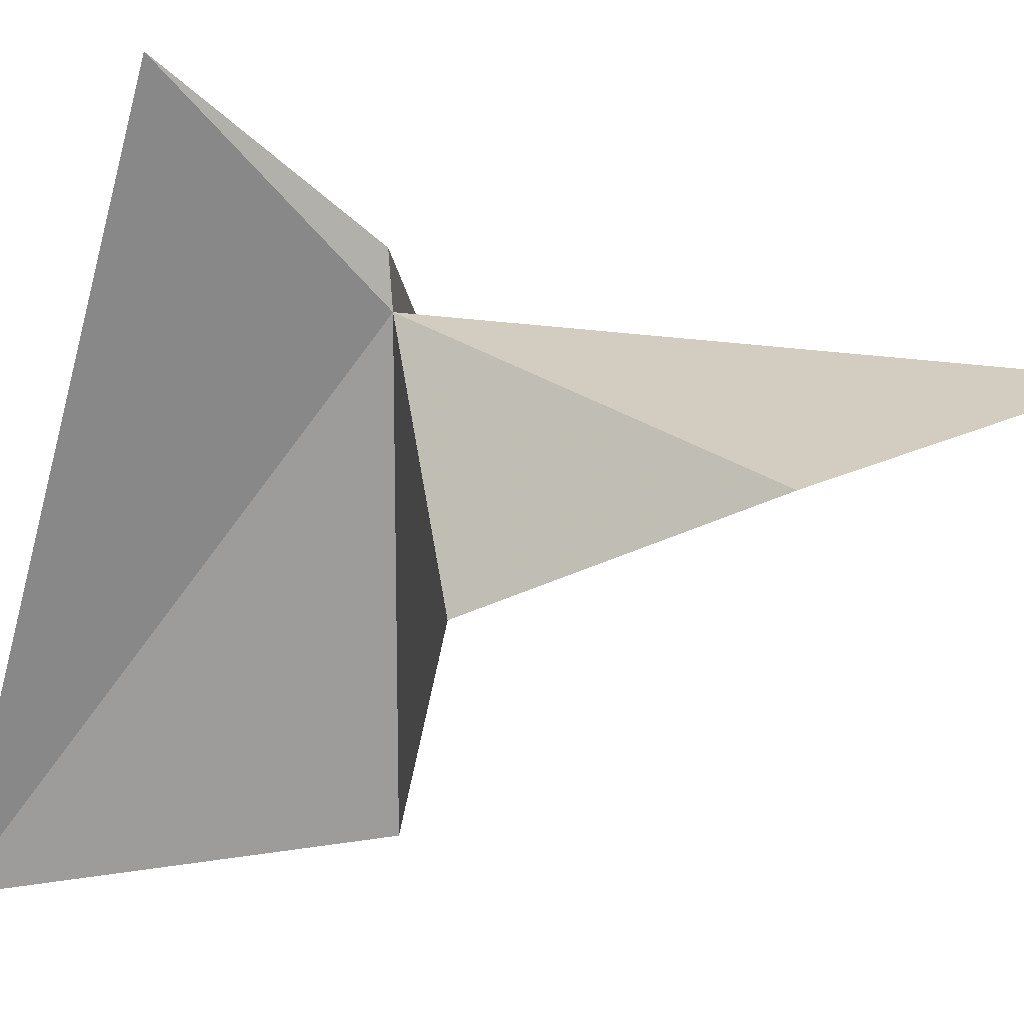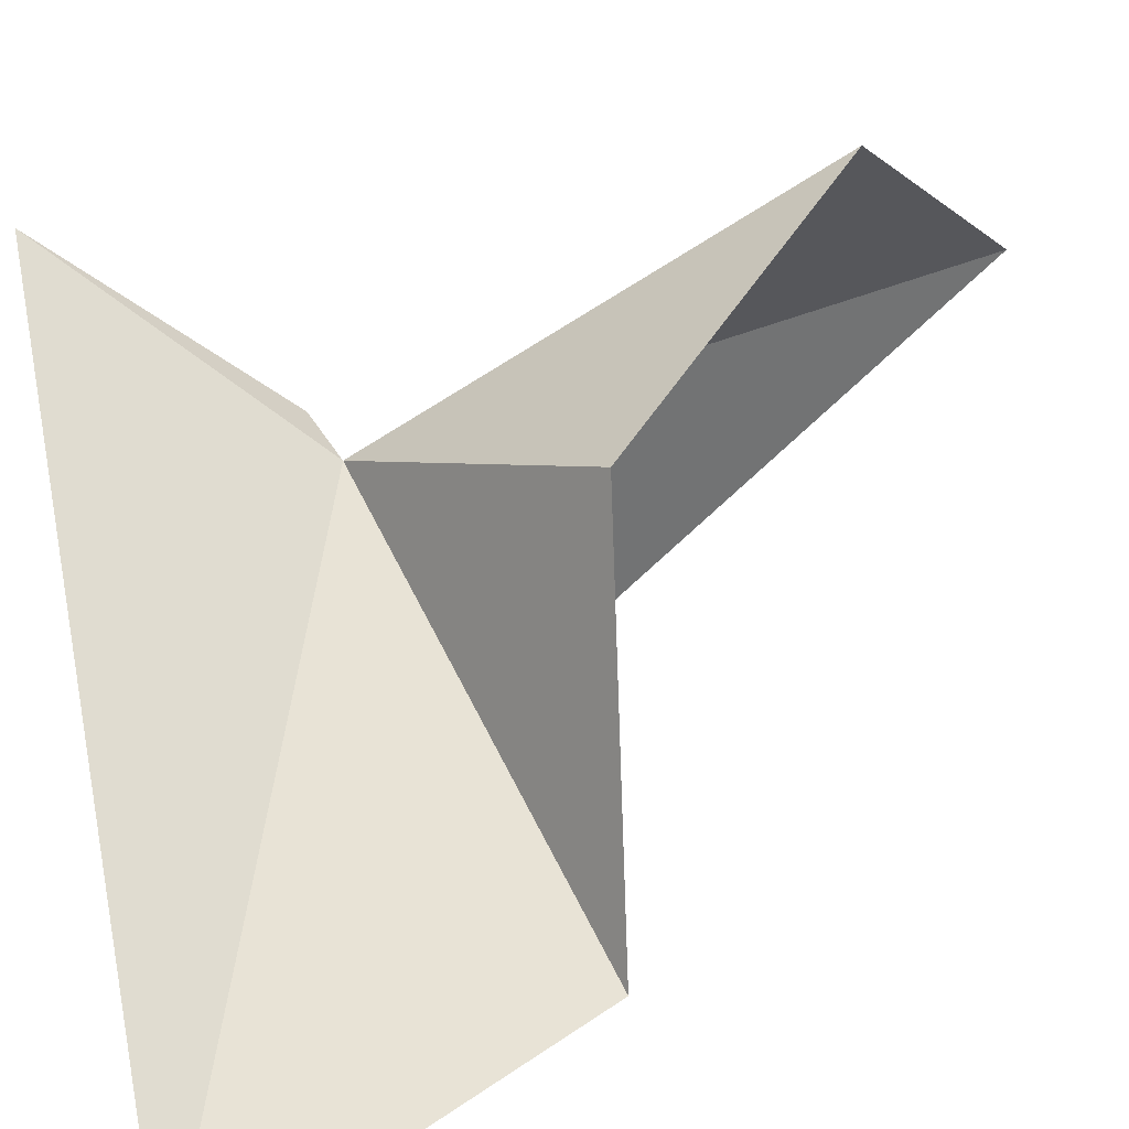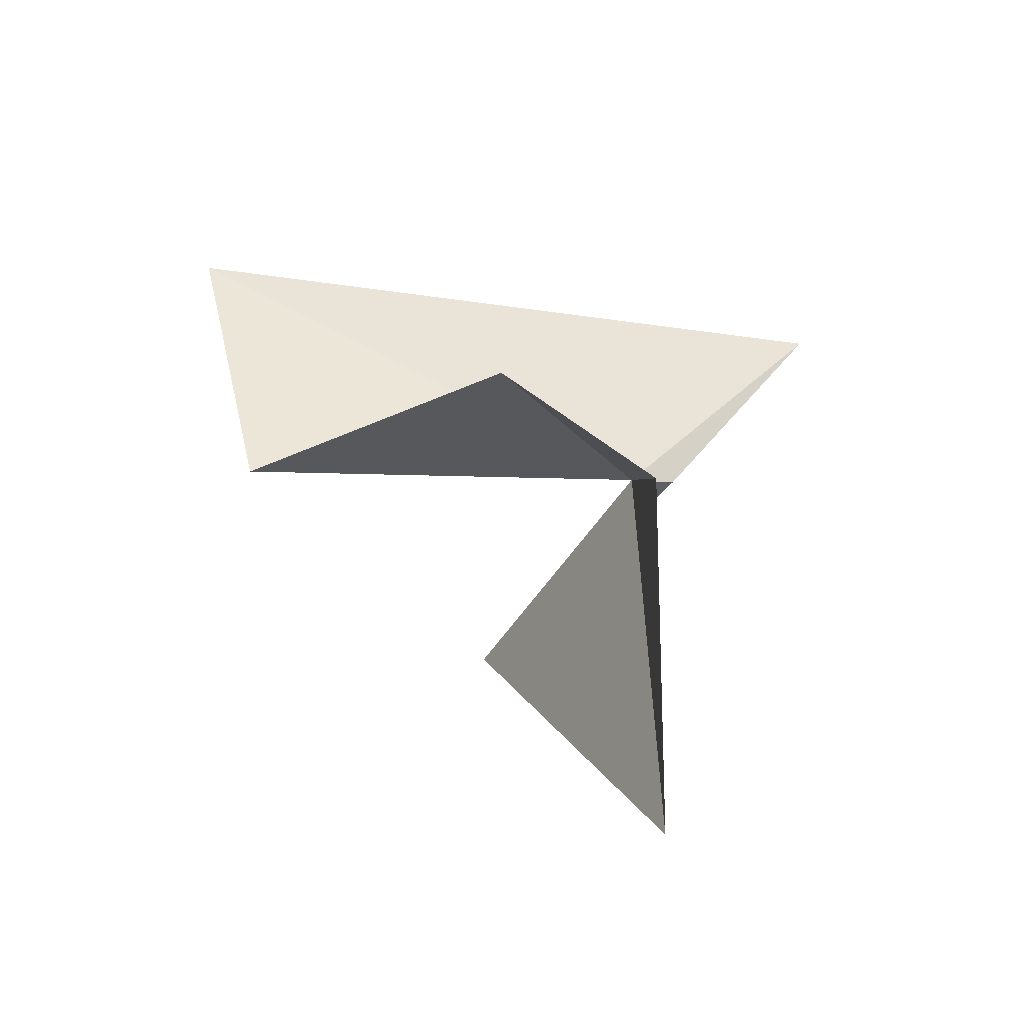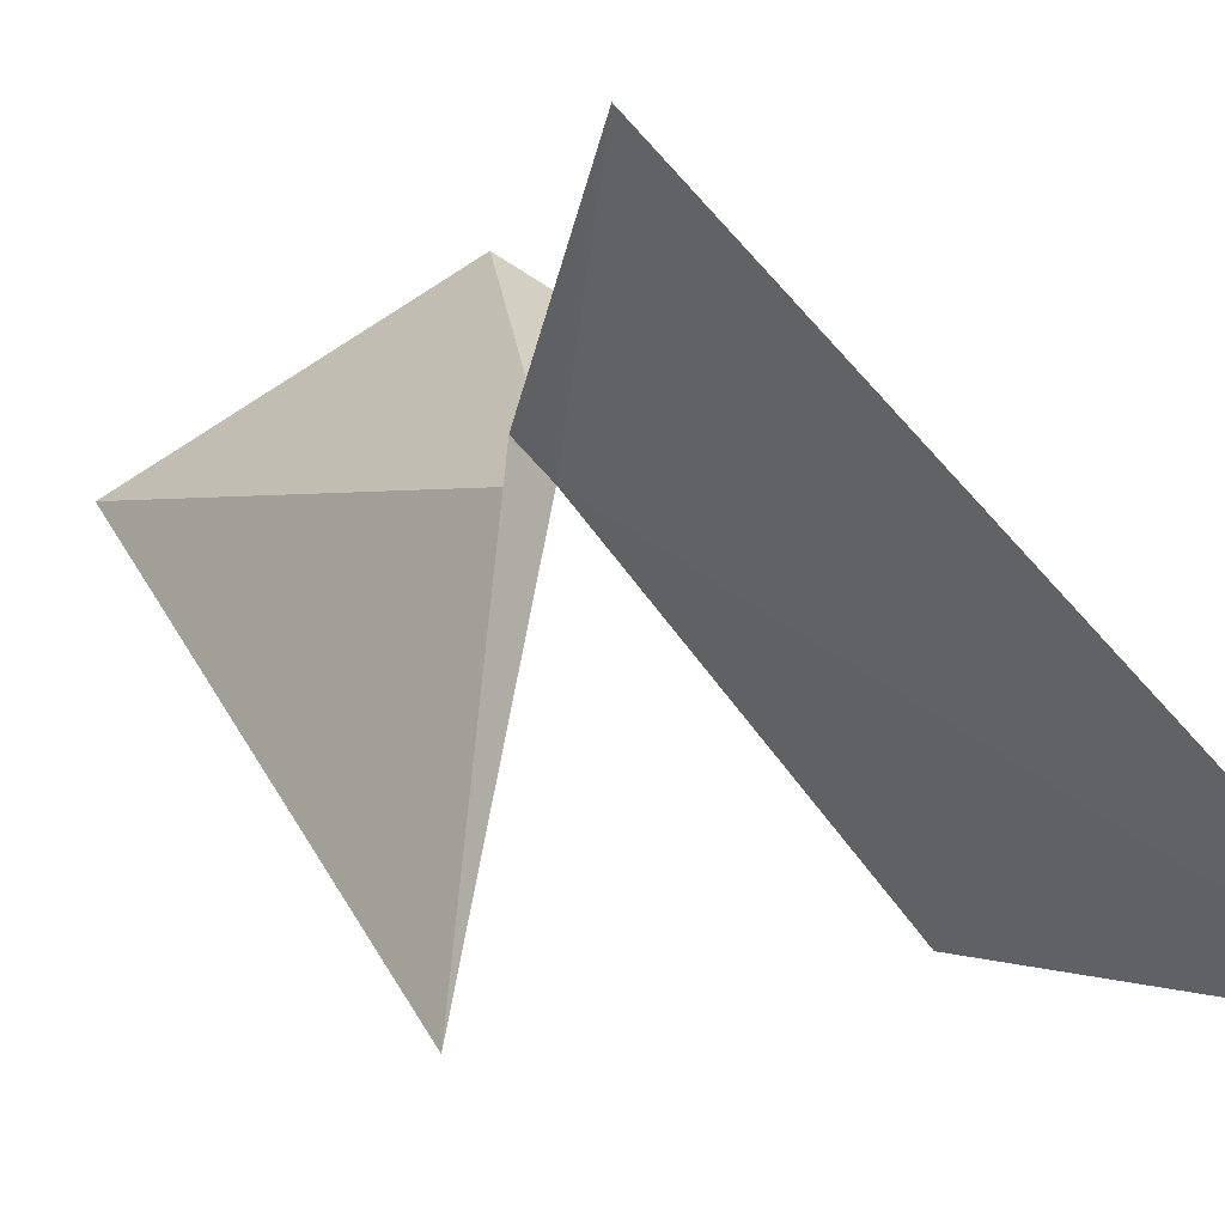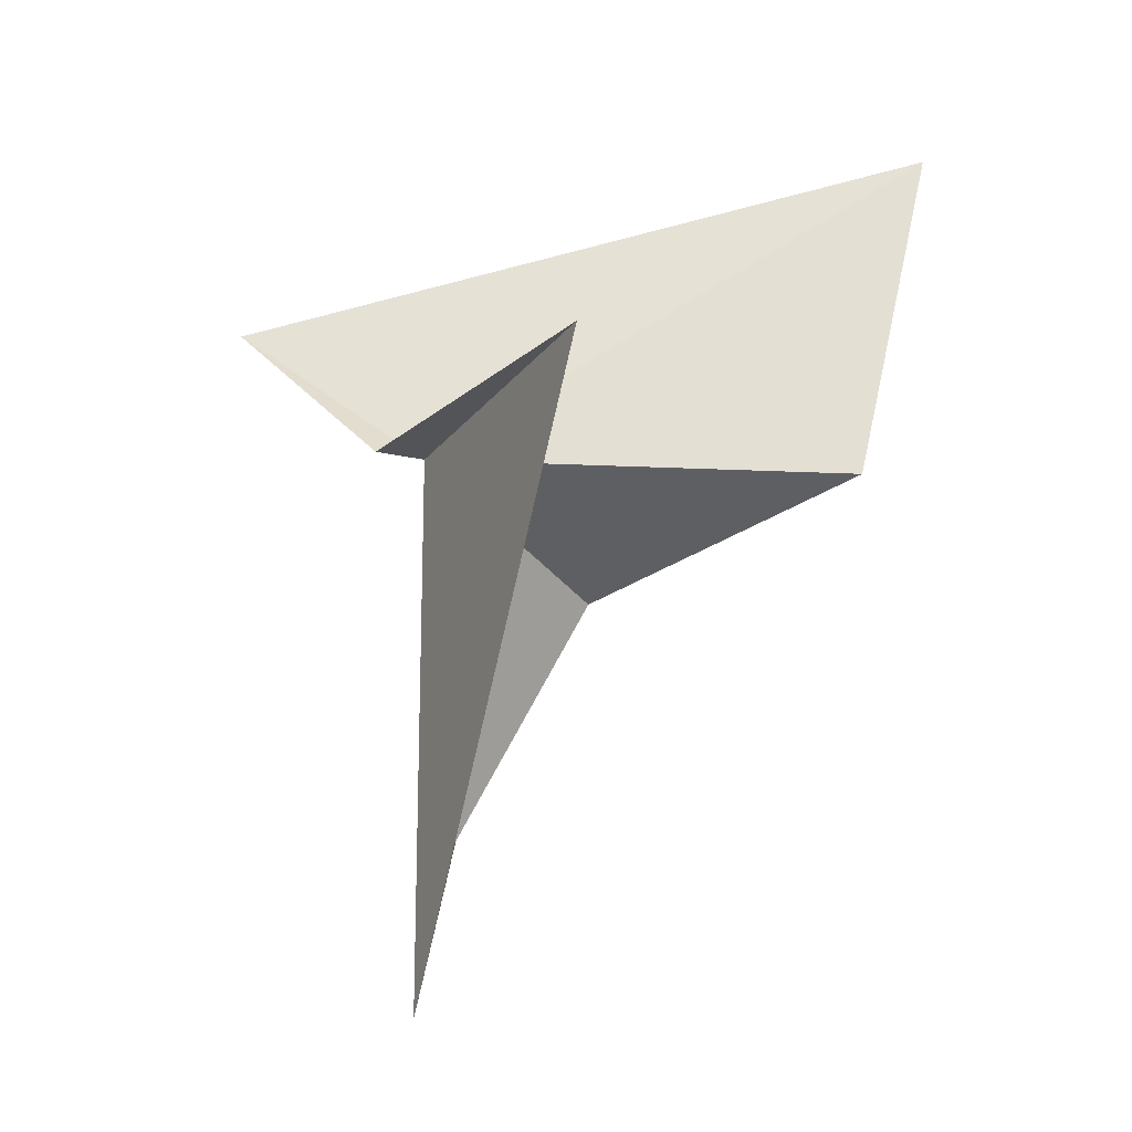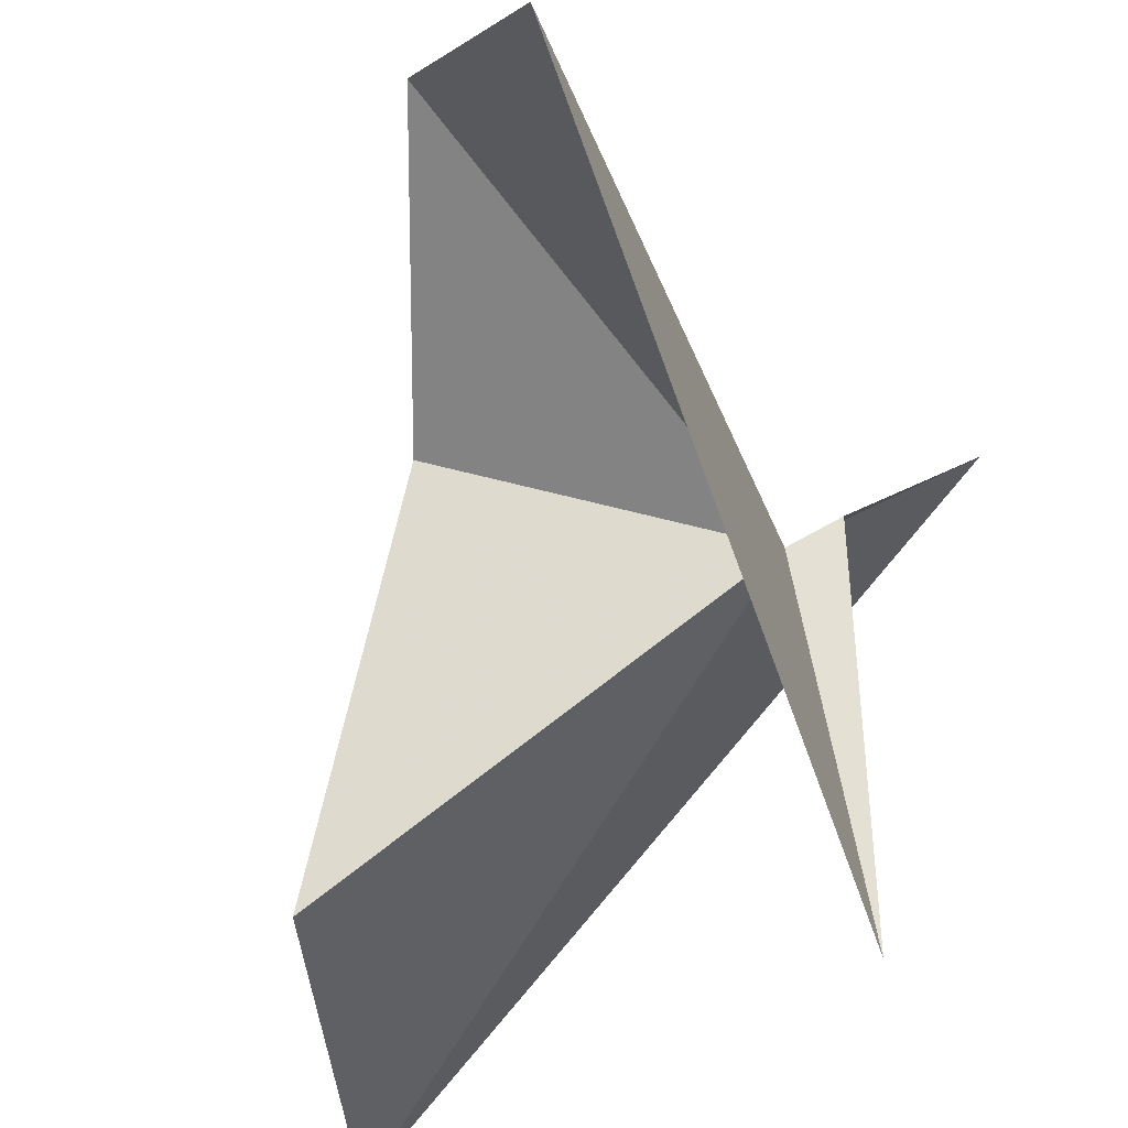
<metadata>
{"format":"obj","ext":"obj","renderer":"f3d","projection":"perspective","resolution":1024,"background":"white","views":[{"elev":72.6,"azim":92.8,"up":"+Y"},{"elev":24.5,"azim":58.5,"up":"+Y"},{"elev":-42.1,"azim":139.5,"up":"+Z"},{"elev":-9.3,"azim":-43.7,"up":"+Y"},{"elev":-26.4,"azim":-36.3,"up":"+Z"},{"elev":-29.8,"azim":-166.7,"up":"+Y"}]}
</metadata>
<code>
v 57.5 -4.541 137.3
v 75.58 -17.83 136.4
v 70.93 -0.6312 134.3
v 78.38 -21.19 155.2
v 60.29 -0.7279 109.3
v 68.03 7.67 122.4
v 50.94 4.052 146.6
v 54.43 -21.83 135.7
v 55.3 -3.333 137.6
f 1 2 3
f 1 4 2
f 1 6 5
f 1 7 4
f 1 5 8
f 1 3 6
f 1 8 9
f 1 9 7

</code>
